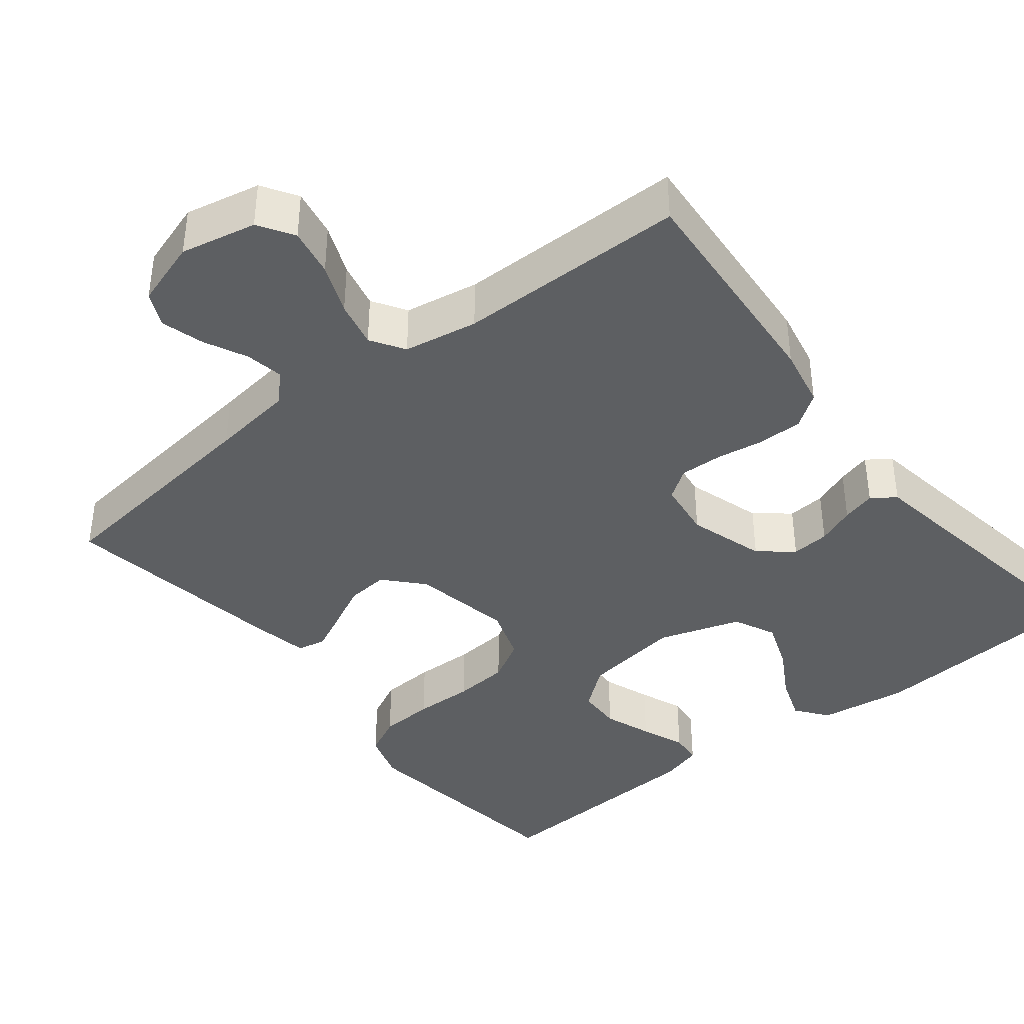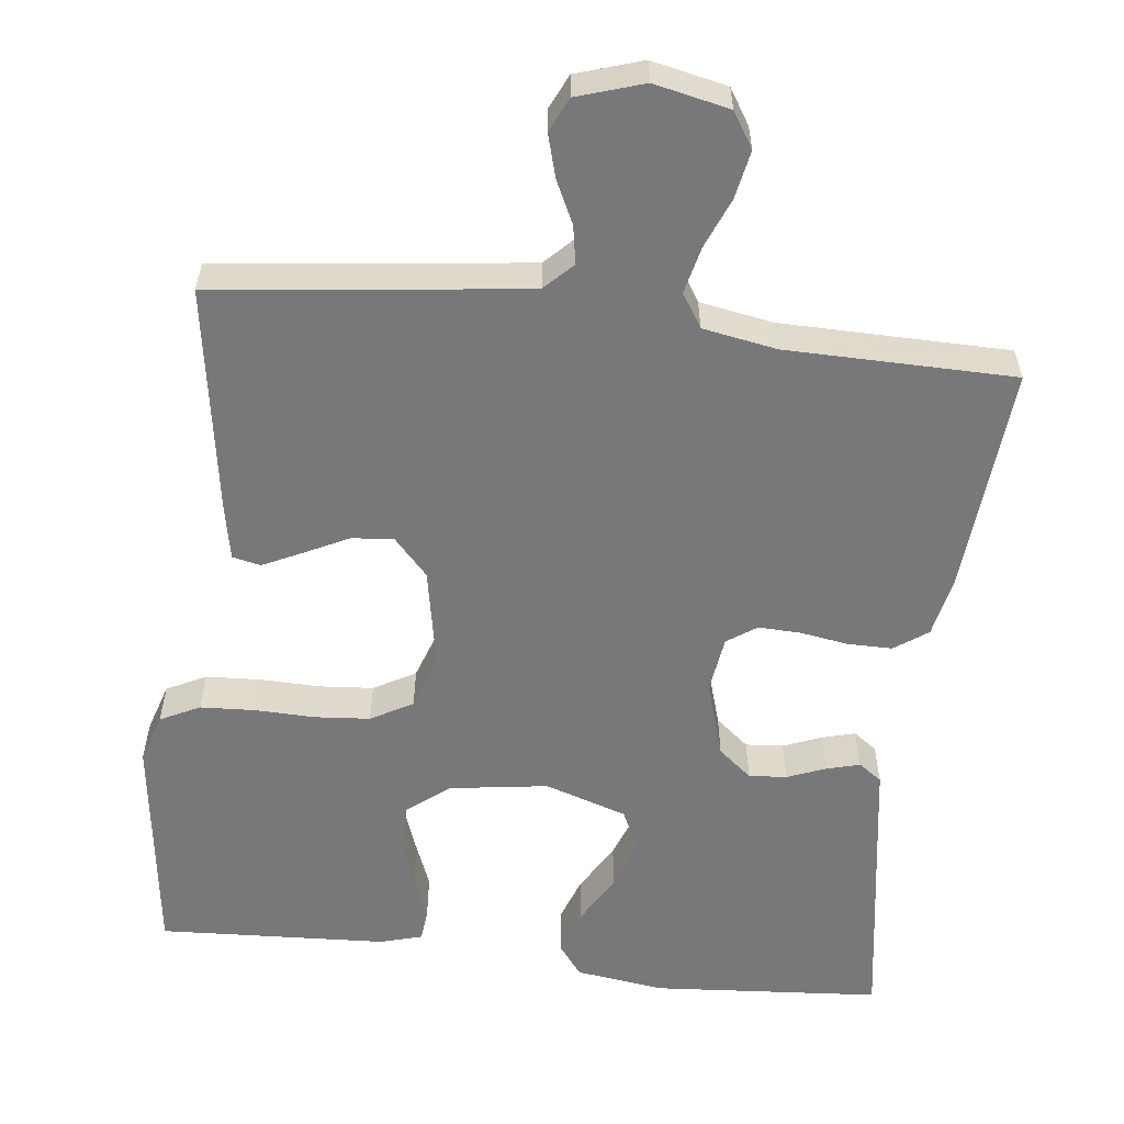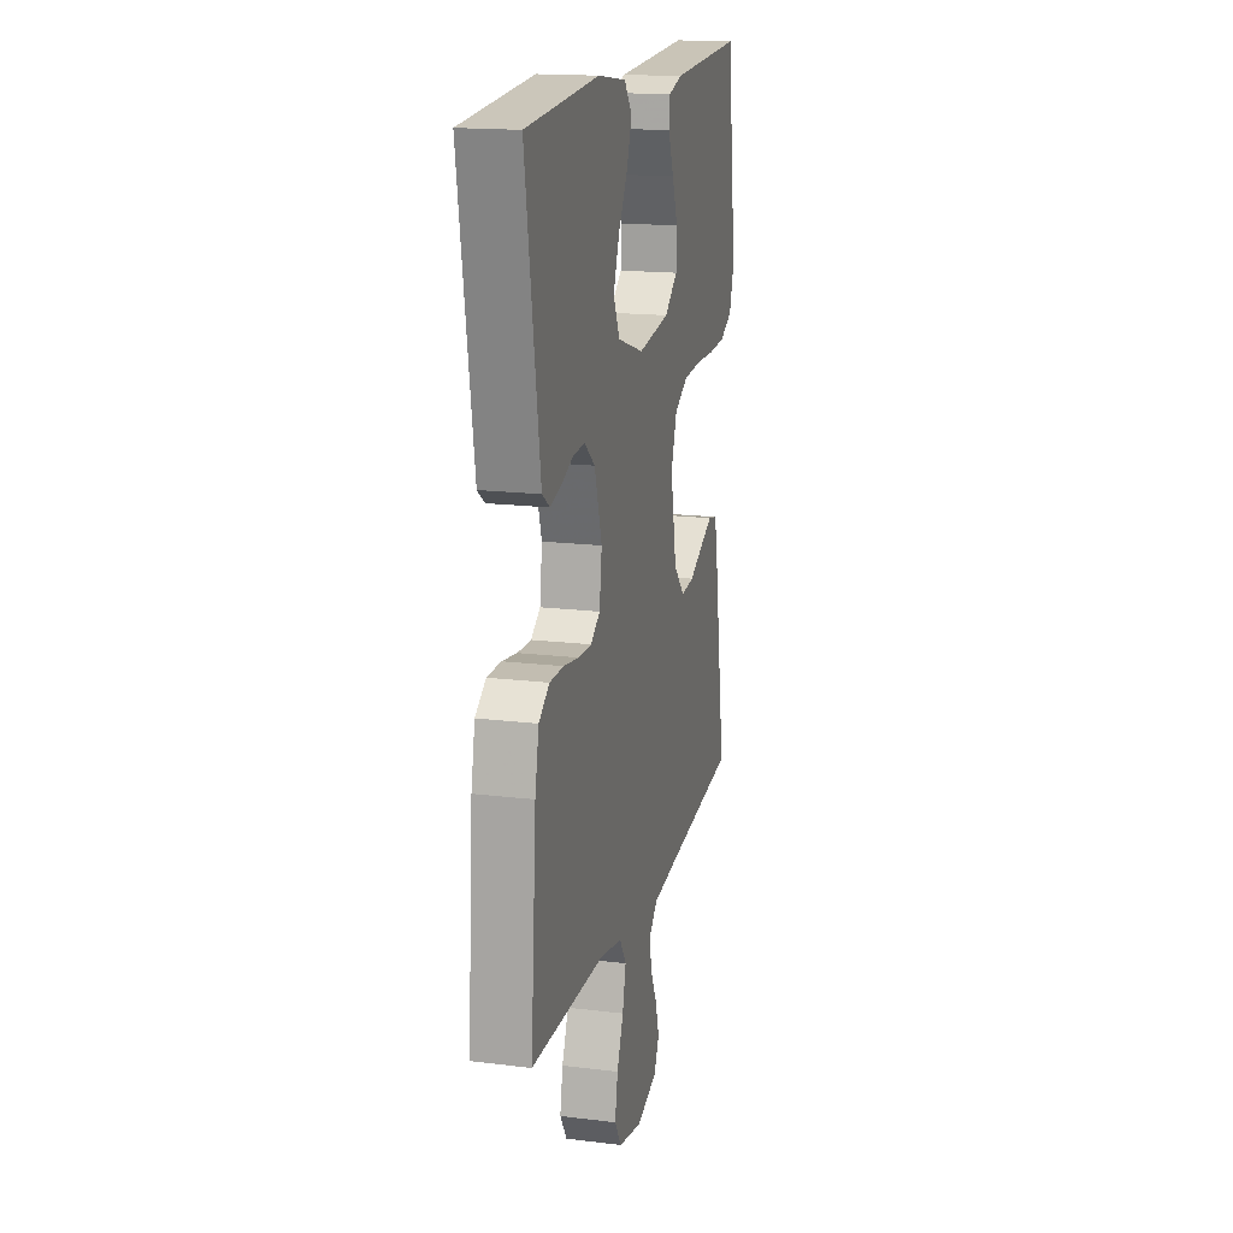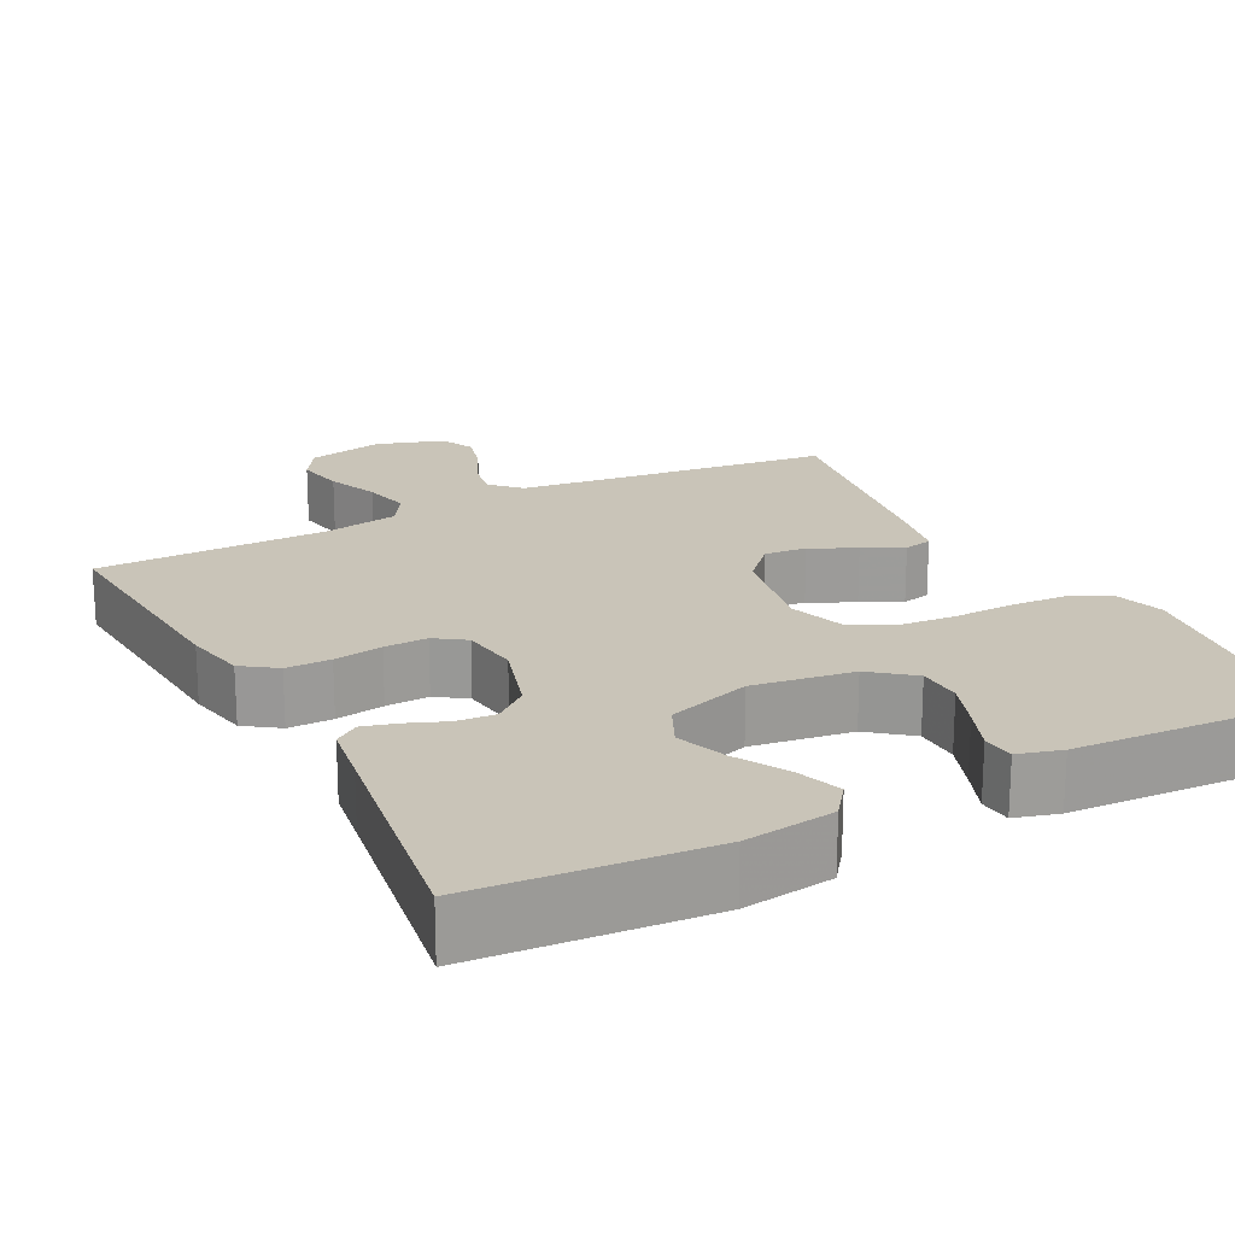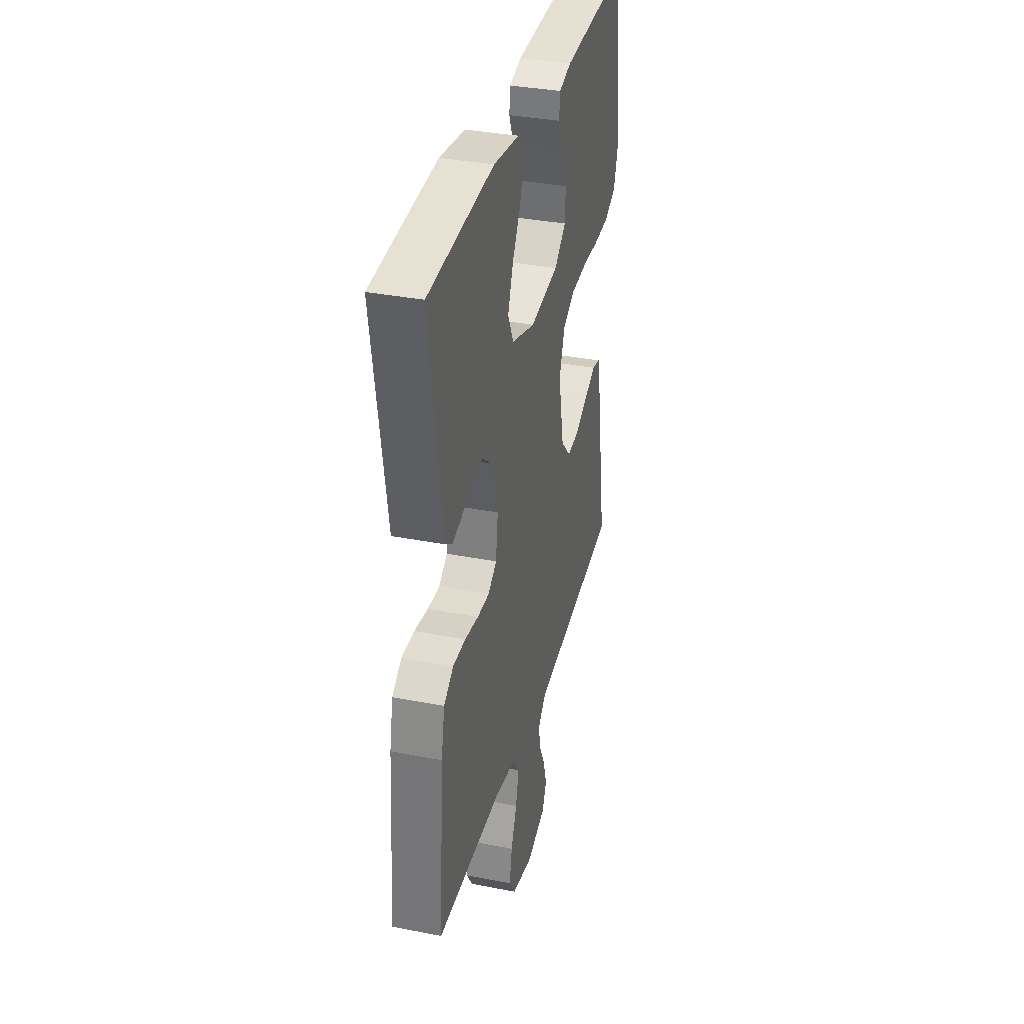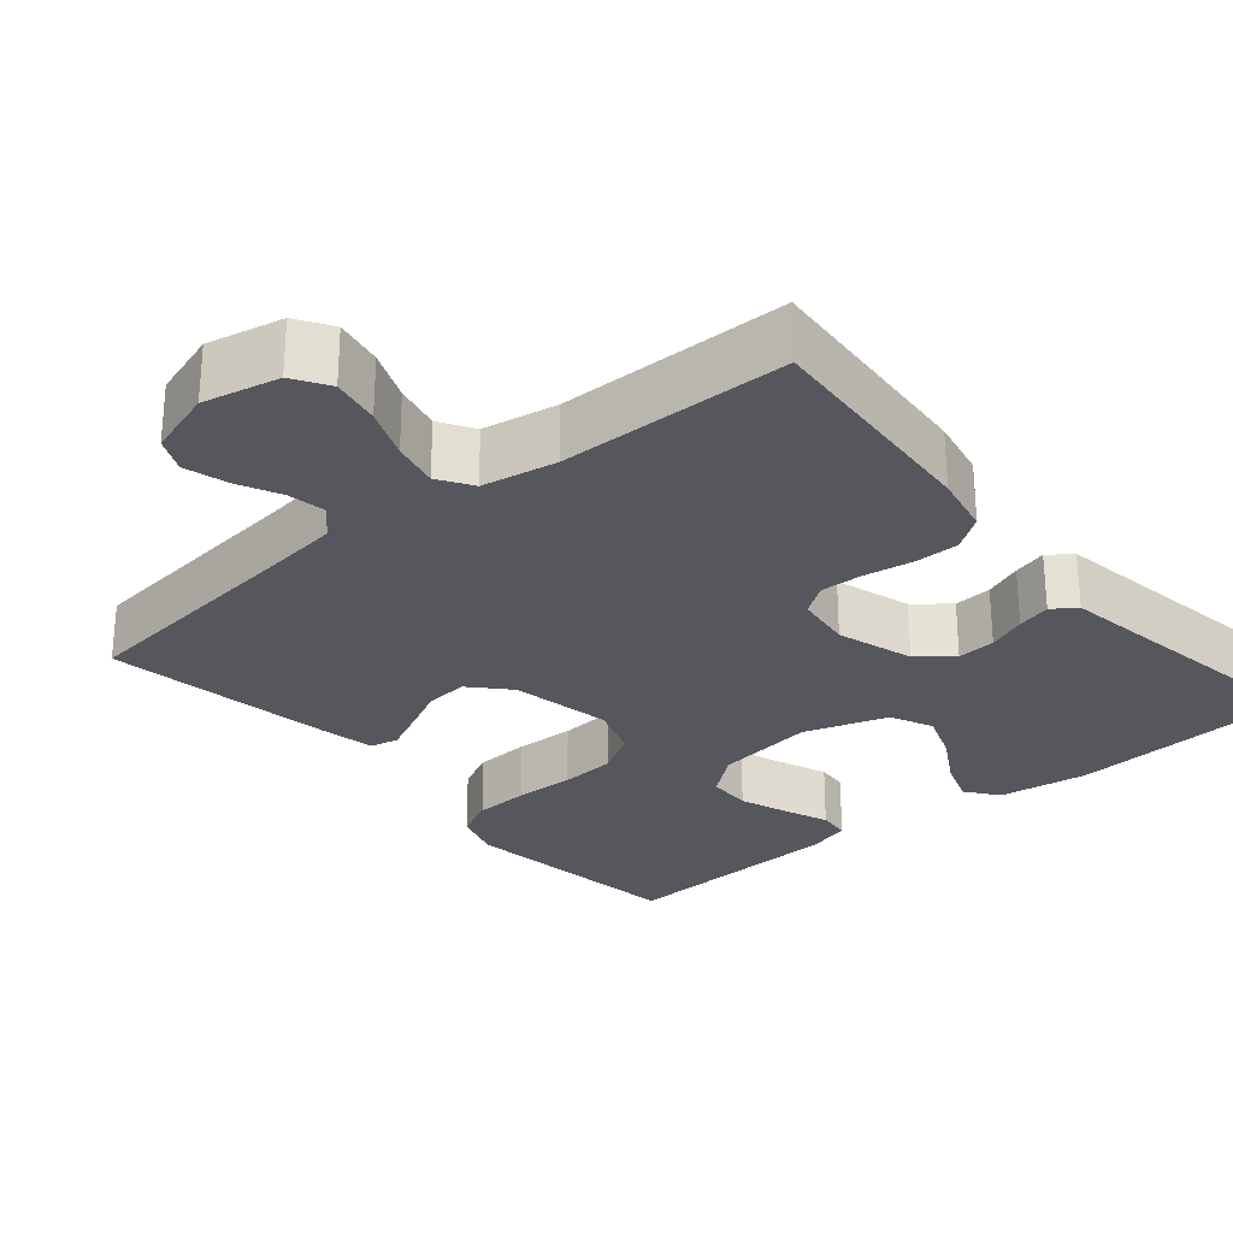
<metadata>
{"format":"obj","ext":"obj","renderer":"f3d","projection":"perspective","resolution":1024,"background":"white","views":[{"elev":-39.7,"azim":-141.6,"up":"+Y"},{"elev":-57.5,"azim":173.2,"up":"+Y"},{"elev":17.0,"azim":-76.1,"up":"+Z"},{"elev":20.2,"azim":-27.4,"up":"+Y"},{"elev":35.1,"azim":-75.4,"up":"+Z"},{"elev":-27.5,"azim":-140.0,"up":"+Y"}]}
</metadata>
<code>
v -0.5 0.07 -0.5
v -0.477 0.07 -0.2
v -0.461 0.07 -0.121
v -0.417 0.07 -0.09
v -0.359 0.07 -0.09
v -0.296 0.07 -0.1
v -0.24 0.07 -0.102
v -0.201 0.07 -0.075
v -0.191 0.07 0
v -0.222 0.07 0.1
v -0.266 0.07 0.136
v -0.316 0.07 0.132
v -0.366 0.07 0.112
v -0.41 0.07 0.1
v -0.441 0.07 0.122
v -0.453 0.07 0.2
v -0.5 0.07 0.5
v -0.2 0.07 0.523
v -0.083 0.07 0.507
v -0.051 0.07 0.465
v -0.072 0.07 0.406
v -0.11 0.07 0.34
v -0.134 0.07 0.275
v -0.108 0.07 0.22
v 0 0.07 0.185
v 0.13 0.07 0.204
v 0.184 0.07 0.247
v 0.186 0.07 0.305
v 0.163 0.07 0.368
v 0.14 0.07 0.426
v 0.144 0.07 0.468
v 0.2 0.07 0.484
v 0.5 0.07 0.5
v 0.54 0.07 0.2
v 0.52 0.07 0.136
v 0.468 0.07 0.11
v 0.396 0.07 0.106
v 0.318 0.07 0.108
v 0.245 0.07 0.102
v 0.19 0.07 0.071
v 0.166 0.07 0
v 0.191 0.07 -0.131
v 0.236 0.07 -0.18
v 0.291 0.07 -0.175
v 0.349 0.07 -0.146
v 0.401 0.07 -0.121
v 0.438 0.07 -0.129
v 0.452 0.07 -0.2
v 0.5 0.07 -0.5
v 0.2 0.07 -0.536
v 0.092 0.07 -0.55
v 0.056 0.07 -0.586
v 0.065 0.07 -0.636
v 0.092 0.07 -0.692
v 0.108 0.07 -0.748
v 0.087 0.07 -0.793
v 0 0.07 -0.821
v -0.099 0.07 -0.8
v -0.128 0.07 -0.754
v -0.116 0.07 -0.691
v -0.089 0.07 -0.625
v -0.075 0.07 -0.564
v -0.103 0.07 -0.52
v -0.2 0.07 -0.503
v -0.5 0 -0.5
v -0.477 0 -0.2
v -0.461 0 -0.121
v -0.417 0 -0.09
v -0.359 0 -0.09
v -0.296 0 -0.1
v -0.24 0 -0.102
v -0.201 0 -0.075
v -0.191 0 0
v -0.222 0 0.1
v -0.266 0 0.136
v -0.316 0 0.132
v -0.366 0 0.112
v -0.41 0 0.1
v -0.441 0 0.122
v -0.453 0 0.2
v -0.5 0 0.5
v -0.2 0 0.523
v -0.083 0 0.507
v -0.051 0 0.465
v -0.072 0 0.406
v -0.11 0 0.34
v -0.134 0 0.275
v -0.108 0 0.22
v 0 0 0.185
v 0.13 0 0.204
v 0.184 0 0.247
v 0.186 0 0.305
v 0.163 0 0.368
v 0.14 0 0.426
v 0.144 0 0.468
v 0.2 0 0.484
v 0.5 0 0.5
v 0.54 0 0.2
v 0.52 0 0.136
v 0.468 0 0.11
v 0.396 0 0.106
v 0.318 0 0.108
v 0.245 0 0.102
v 0.19 0 0.071
v 0.166 0 0
v 0.191 0 -0.131
v 0.236 0 -0.18
v 0.291 0 -0.175
v 0.349 0 -0.146
v 0.401 0 -0.121
v 0.438 0 -0.129
v 0.452 0 -0.2
v 0.5 0 -0.5
v 0.2 0 -0.536
v 0.092 0 -0.55
v 0.056 0 -0.586
v 0.065 0 -0.636
v 0.092 0 -0.692
v 0.108 0 -0.748
v 0.087 0 -0.793
v 0 0 -0.821
v -0.099 0 -0.8
v -0.128 0 -0.754
v -0.116 0 -0.691
v -0.089 0 -0.625
v -0.075 0 -0.564
v -0.103 0 -0.52
v -0.2 0 -0.503
f 58 59 60 61
f 58 61 62
f 57 58 62
f 56 57 62
f 53 54 55 56
f 52 53 56 62
f 51 52 62 63
f 47 48 49 50
f 44 45 46 47
f 44 47 50 51
f 35 36 37 38
f 35 38 39
f 34 35 39
f 33 34 39
f 32 33 39 40
f 29 30 31 32
f 28 29 32
f 27 28 32 40
f 19 20 21 22
f 19 22 23
f 16 17 18 19
f 16 19 23
f 15 16 23 24
f 12 13 14 15
f 3 4 5 6
f 3 6 7
f 64 1 2 3
f 64 3 7
f 63 64 7 8
f 43 44 51 63
f 42 43 63 8
f 41 42 8 9
f 26 27 40 41
f 25 26 41 9
f 12 15 24 25
f 11 12 25
f 10 11 25
f 9 10 25
f 125 124 123 122
f 126 125 122
f 126 122 121
f 126 121 120
f 120 119 118 117
f 126 120 117 116
f 127 126 116 115
f 114 113 112 111
f 111 110 109 108
f 115 114 111 108
f 102 101 100 99
f 103 102 99
f 103 99 98
f 103 98 97
f 104 103 97 96
f 96 95 94 93
f 96 93 92
f 104 96 92 91
f 86 85 84 83
f 87 86 83
f 83 82 81 80
f 87 83 80
f 88 87 80 79
f 79 78 77 76
f 70 69 68 67
f 71 70 67
f 67 66 65 128
f 71 67 128
f 72 71 128 127
f 127 115 108 107
f 72 127 107 106
f 73 72 106 105
f 105 104 91 90
f 73 105 90 89
f 89 88 79 76
f 89 76 75
f 89 75 74
f 89 74 73
f 1 65 66 2
f 2 66 67 3
f 3 67 68 4
f 4 68 69 5
f 5 69 70 6
f 6 70 71 7
f 7 71 72 8
f 8 72 73 9
f 9 73 74 10
f 10 74 75 11
f 11 75 76 12
f 12 76 77 13
f 13 77 78 14
f 14 78 79 15
f 15 79 80 16
f 16 80 81 17
f 17 81 82 18
f 18 82 83 19
f 19 83 84 20
f 20 84 85 21
f 21 85 86 22
f 22 86 87 23
f 23 87 88 24
f 24 88 89 25
f 25 89 90 26
f 26 90 91 27
f 27 91 92 28
f 28 92 93 29
f 29 93 94 30
f 30 94 95 31
f 31 95 96 32
f 32 96 97 33
f 33 97 98 34
f 34 98 99 35
f 35 99 100 36
f 36 100 101 37
f 37 101 102 38
f 38 102 103 39
f 39 103 104 40
f 40 104 105 41
f 41 105 106 42
f 42 106 107 43
f 43 107 108 44
f 44 108 109 45
f 45 109 110 46
f 46 110 111 47
f 47 111 112 48
f 48 112 113 49
f 49 113 114 50
f 50 114 115 51
f 51 115 116 52
f 52 116 117 53
f 53 117 118 54
f 54 118 119 55
f 55 119 120 56
f 56 120 121 57
f 57 121 122 58
f 58 122 123 59
f 59 123 124 60
f 60 124 125 61
f 61 125 126 62
f 62 126 127 63
f 63 127 128 64
f 64 128 65 1

</code>
